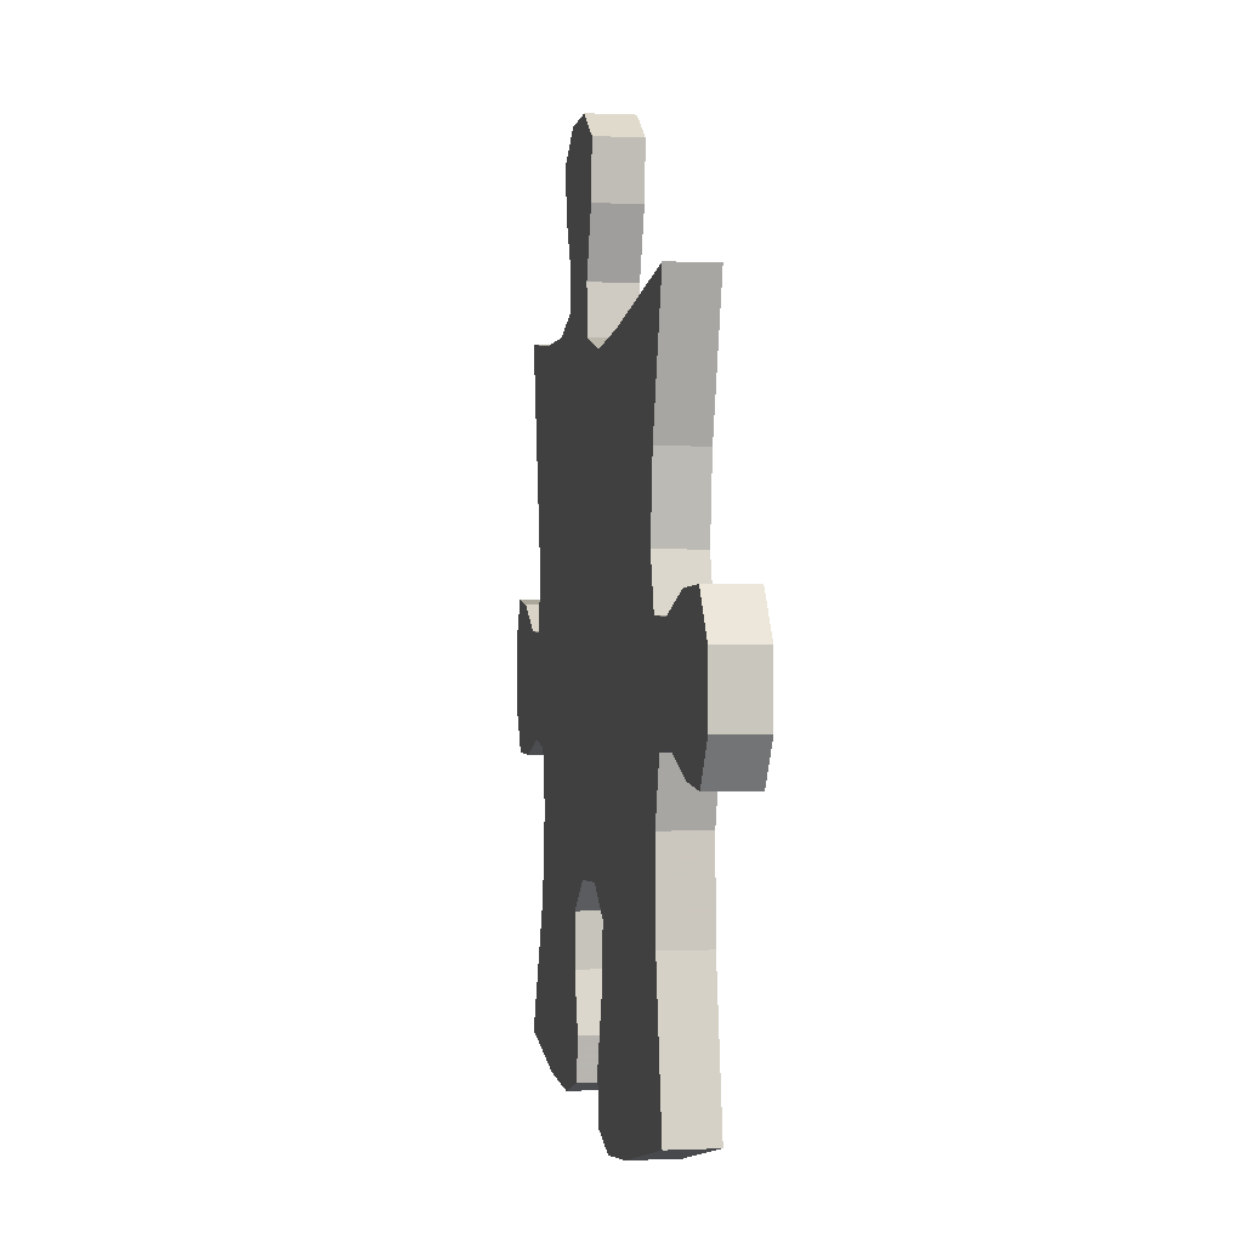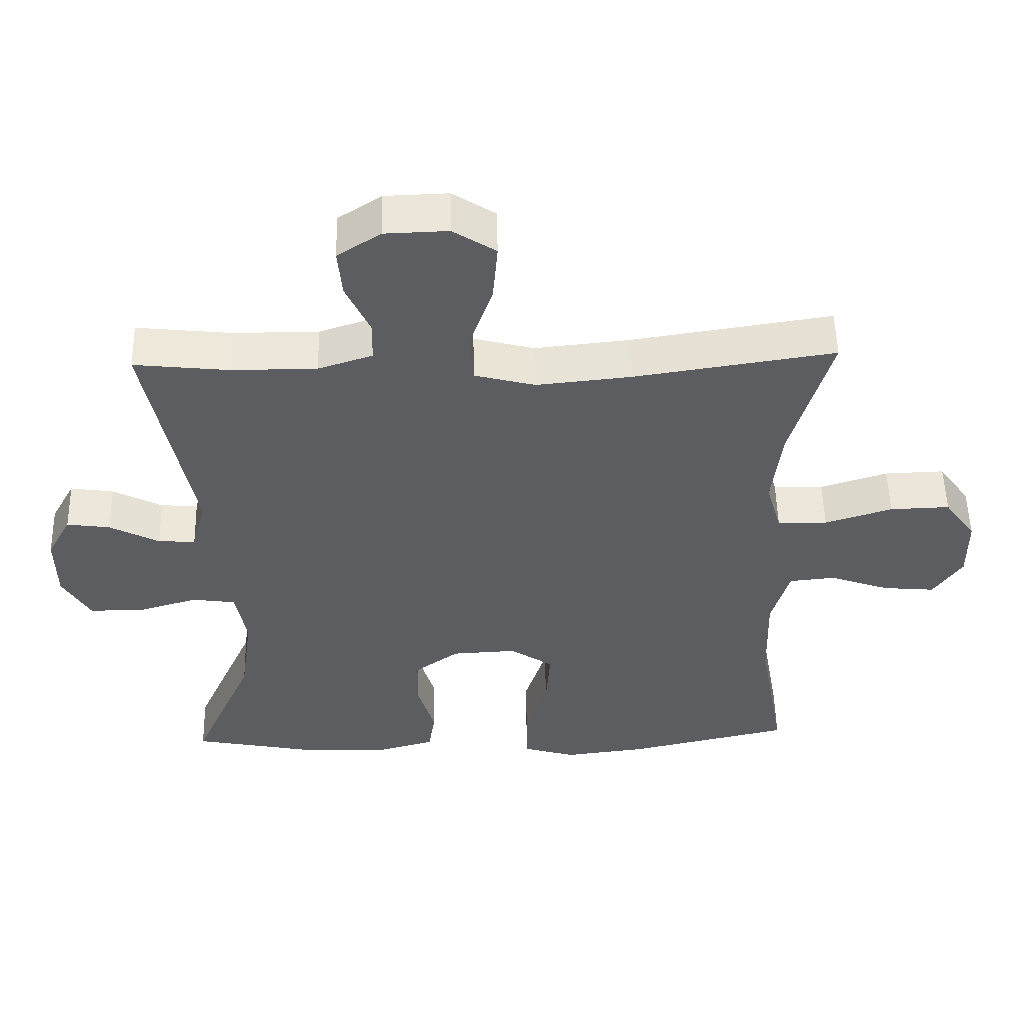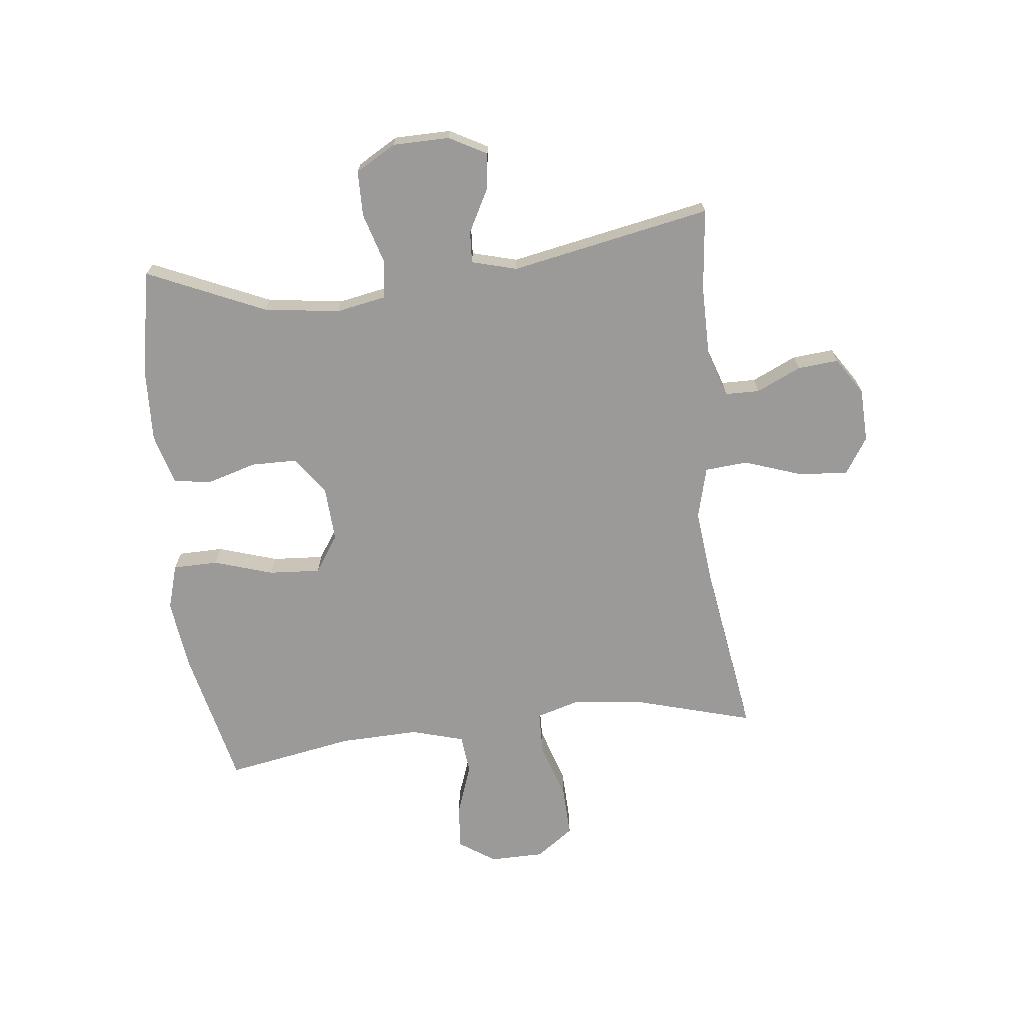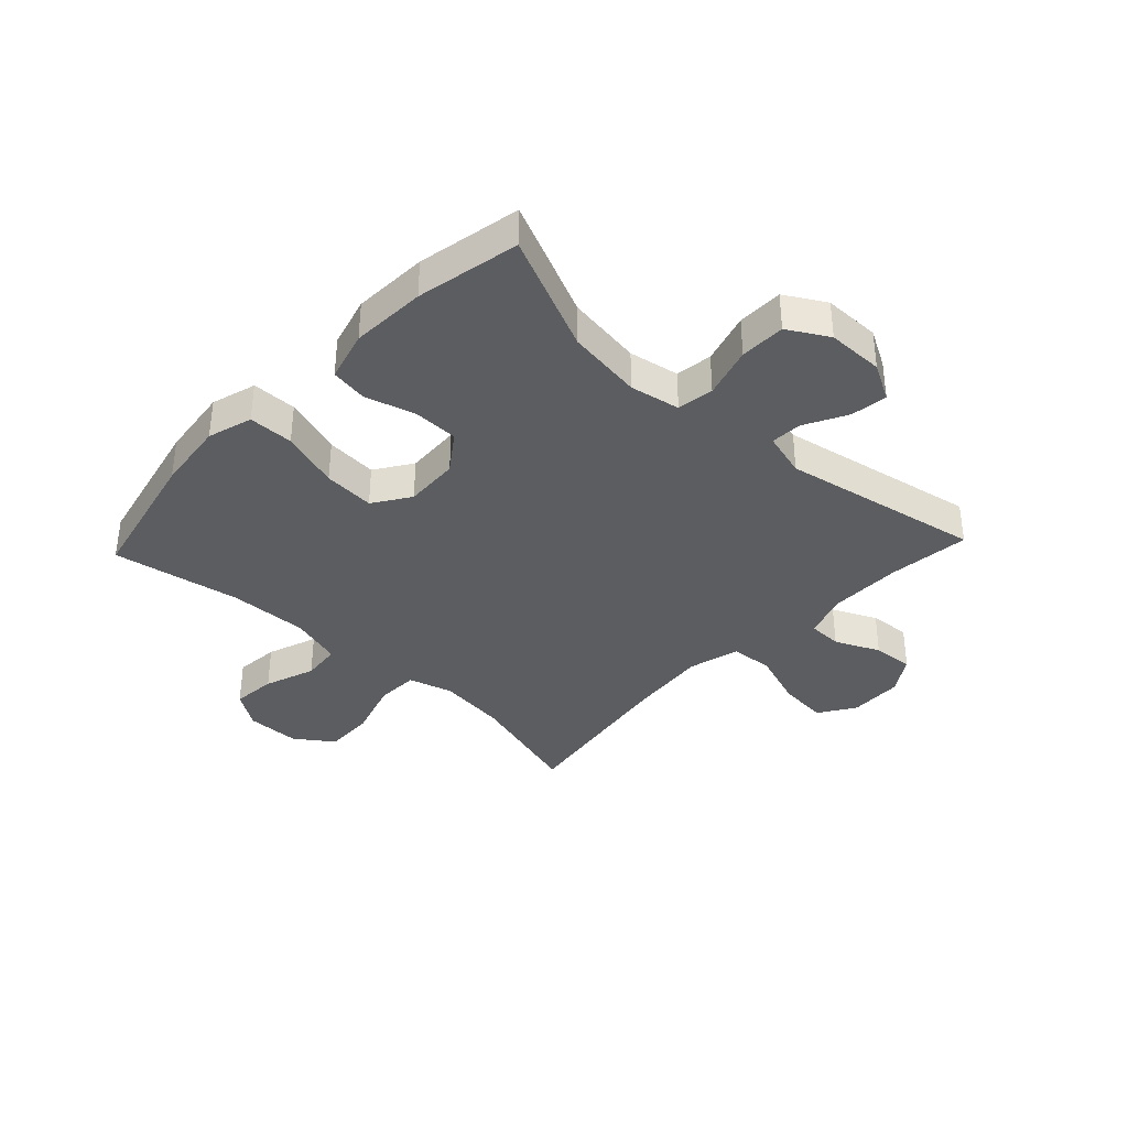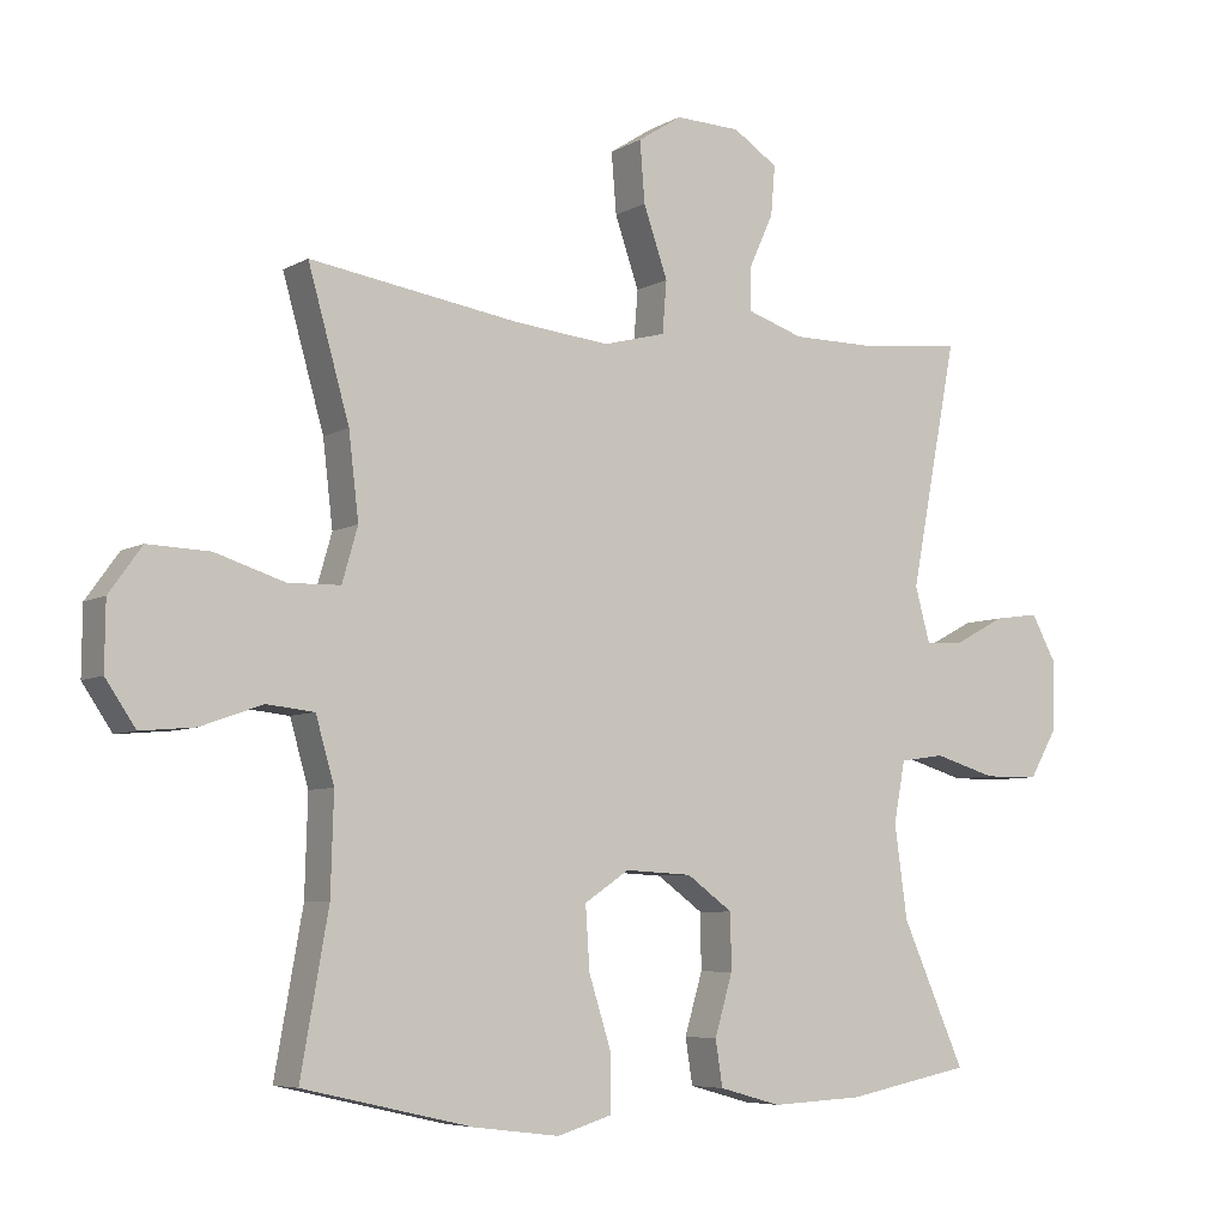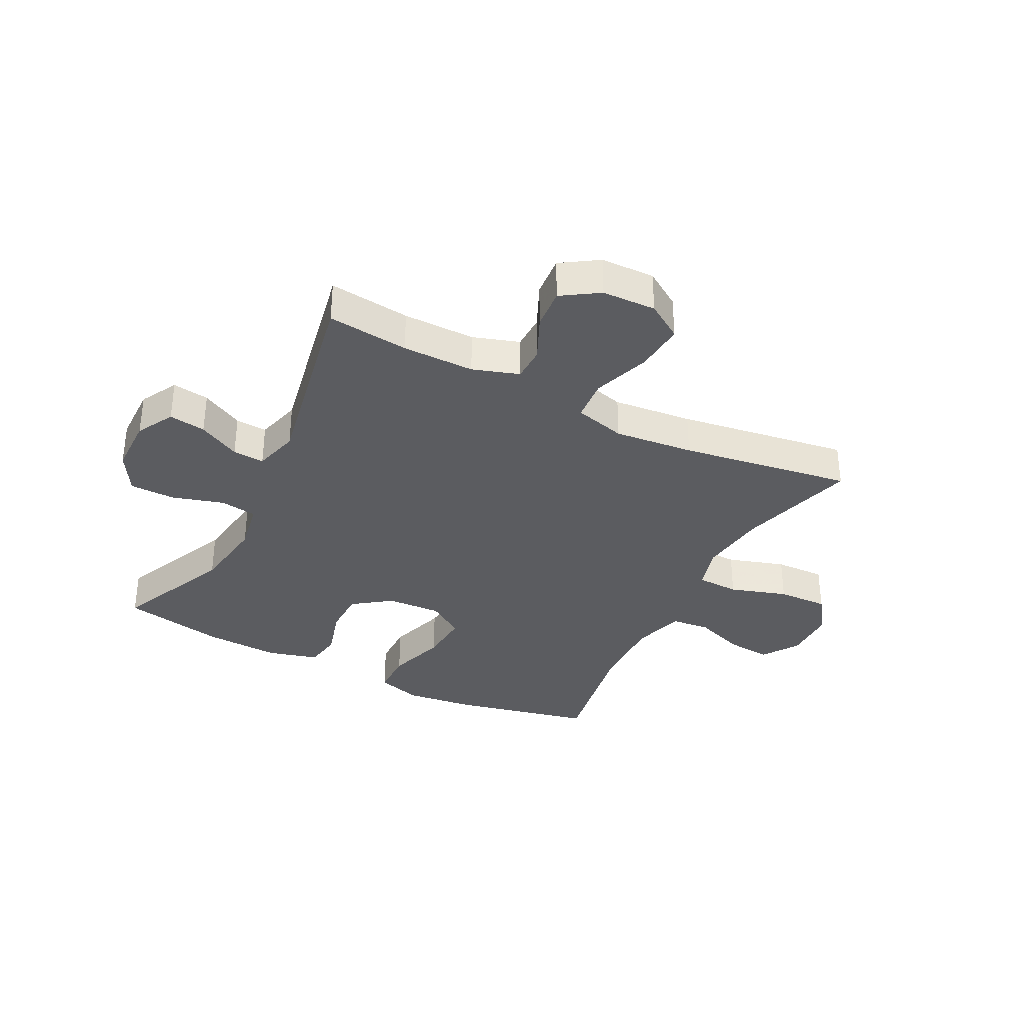
<metadata>
{"format":"obj","ext":"obj","renderer":"f3d","projection":"perspective","resolution":1024,"background":"white","views":[{"elev":-0.1,"azim":80.0,"up":"+Z"},{"elev":52.7,"azim":-1.3,"up":"+Z"},{"elev":-69.5,"azim":-83.5,"up":"+Y"},{"elev":-36.7,"azim":-133.3,"up":"+Y"},{"elev":-6.3,"azim":147.7,"up":"+Z"},{"elev":-34.6,"azim":-27.1,"up":"+Y"}]}
</metadata>
<code>
v 0.5 0.07 -0.5
v 0.262 0.07 -0.554
v 0.141 0.07 -0.569
v 0.064 0.07 -0.546
v 0.063 0.07 -0.469
v 0.095 0.07 -0.368
v 0.101 0.07 -0.28
v 0.038 0.07 -0.238
v -0.056 0.07 -0.243
v -0.121 0.07 -0.29
v -0.122 0.07 -0.368
v -0.097 0.07 -0.453
v -0.107 0.07 -0.517
v -0.194 0.07 -0.541
v -0.323 0.07 -0.535
v -0.5 0.07 -0.5
v -0.411 0.07 -0.3
v -0.393 0.07 -0.17
v -0.409 0.07 -0.084
v -0.472 0.07 -0.075
v -0.56 0.07 -0.101
v -0.638 0.07 -0.1
v -0.678 0.07 -0.031
v -0.679 0.07 0.066
v -0.644 0.07 0.13
v -0.581 0.07 0.121
v -0.509 0.07 0.083
v -0.455 0.07 0.08
v -0.434 0.07 0.157
v -0.5 0.07 0.5
v -0.361 0.07 0.485
v -0.238 0.07 0.485
v -0.159 0.07 0.511
v -0.158 0.07 0.57
v -0.193 0.07 0.646
v -0.199 0.07 0.716
v -0.136 0.07 0.757
v -0.044 0.07 0.76
v 0.018 0.07 0.72
v 0.011 0.07 0.635
v -0.023 0.07 0.537
v -0.017 0.07 0.464
v 0.071 0.07 0.441
v 0.207 0.07 0.455
v 0.5 0.07 0.5
v 0.442 0.07 0.296
v 0.428 0.07 0.178
v 0.45 0.07 0.102
v 0.523 0.07 0.1
v 0.621 0.07 0.131
v 0.708 0.07 0.134
v 0.754 0.07 0.07
v 0.755 0.07 -0.023
v 0.713 0.07 -0.085
v 0.637 0.07 -0.078
v 0.55 0.07 -0.047
v 0.483 0.07 -0.054
v 0.457 0.07 -0.144
v 0.461 0.07 -0.28
v 0.5 0 -0.5
v 0.262 0 -0.554
v 0.141 0 -0.569
v 0.064 0 -0.546
v 0.063 0 -0.469
v 0.095 0 -0.368
v 0.101 0 -0.28
v 0.038 0 -0.238
v -0.056 0 -0.243
v -0.121 0 -0.29
v -0.122 0 -0.368
v -0.097 0 -0.453
v -0.107 0 -0.517
v -0.194 0 -0.541
v -0.323 0 -0.535
v -0.5 0 -0.5
v -0.411 0 -0.3
v -0.393 0 -0.17
v -0.409 0 -0.084
v -0.472 0 -0.075
v -0.56 0 -0.101
v -0.638 0 -0.1
v -0.678 0 -0.031
v -0.679 0 0.066
v -0.644 0 0.13
v -0.581 0 0.121
v -0.509 0 0.083
v -0.455 0 0.08
v -0.434 0 0.157
v -0.5 0 0.5
v -0.361 0 0.485
v -0.238 0 0.485
v -0.159 0 0.511
v -0.158 0 0.57
v -0.193 0 0.646
v -0.199 0 0.716
v -0.136 0 0.757
v -0.044 0 0.76
v 0.018 0 0.72
v 0.011 0 0.635
v -0.023 0 0.537
v -0.017 0 0.464
v 0.071 0 0.441
v 0.207 0 0.455
v 0.5 0 0.5
v 0.442 0 0.296
v 0.428 0 0.178
v 0.45 0 0.102
v 0.523 0 0.1
v 0.621 0 0.131
v 0.708 0 0.134
v 0.754 0 0.07
v 0.755 0 -0.023
v 0.713 0 -0.085
v 0.637 0 -0.078
v 0.55 0 -0.047
v 0.483 0 -0.054
v 0.457 0 -0.144
v 0.461 0 -0.28
f 53 54 55 56
f 53 56 57
f 52 53 57
f 49 50 51 52
f 48 49 52 57
f 47 48 57 58
f 44 45 46
f 43 44 46 47
f 42 43 47 58
f 38 39 40 41
f 38 41 42
f 37 38 42
f 34 35 36 37
f 33 34 37 42
f 32 33 42 58
f 29 30 31
f 29 31 32 58
f 24 25 26 27
f 24 27 28
f 23 24 28
f 20 21 22 23
f 19 20 23 28
f 14 15 16 17
f 14 17 18
f 11 12 13 14
f 10 11 14 18
f 9 10 18 19
f 3 4 5 6
f 3 6 7
f 59 1 2 3
f 59 3 7
f 58 59 7 8
f 19 28 29 58
f 8 9 19 58
f 115 114 113 112
f 116 115 112
f 116 112 111
f 111 110 109 108
f 116 111 108 107
f 117 116 107 106
f 105 104 103
f 106 105 103 102
f 117 106 102 101
f 100 99 98 97
f 101 100 97
f 101 97 96
f 96 95 94 93
f 101 96 93 92
f 117 101 92 91
f 90 89 88
f 117 91 90 88
f 86 85 84 83
f 87 86 83
f 87 83 82
f 82 81 80 79
f 87 82 79 78
f 76 75 74 73
f 77 76 73
f 73 72 71 70
f 77 73 70 69
f 78 77 69 68
f 65 64 63 62
f 66 65 62
f 62 61 60 118
f 66 62 118
f 67 66 118 117
f 117 88 87 78
f 117 78 68 67
f 1 60 61 2
f 2 61 62 3
f 3 62 63 4
f 4 63 64 5
f 5 64 65 6
f 6 65 66 7
f 7 66 67 8
f 8 67 68 9
f 9 68 69 10
f 10 69 70 11
f 11 70 71 12
f 12 71 72 13
f 13 72 73 14
f 14 73 74 15
f 15 74 75 16
f 16 75 76 17
f 17 76 77 18
f 18 77 78 19
f 19 78 79 20
f 20 79 80 21
f 21 80 81 22
f 22 81 82 23
f 23 82 83 24
f 24 83 84 25
f 25 84 85 26
f 26 85 86 27
f 27 86 87 28
f 28 87 88 29
f 29 88 89 30
f 30 89 90 31
f 31 90 91 32
f 32 91 92 33
f 33 92 93 34
f 34 93 94 35
f 35 94 95 36
f 36 95 96 37
f 37 96 97 38
f 38 97 98 39
f 39 98 99 40
f 40 99 100 41
f 41 100 101 42
f 42 101 102 43
f 43 102 103 44
f 44 103 104 45
f 45 104 105 46
f 46 105 106 47
f 47 106 107 48
f 48 107 108 49
f 49 108 109 50
f 50 109 110 51
f 51 110 111 52
f 52 111 112 53
f 53 112 113 54
f 54 113 114 55
f 55 114 115 56
f 56 115 116 57
f 57 116 117 58
f 58 117 118 59
f 59 118 60 1

</code>
